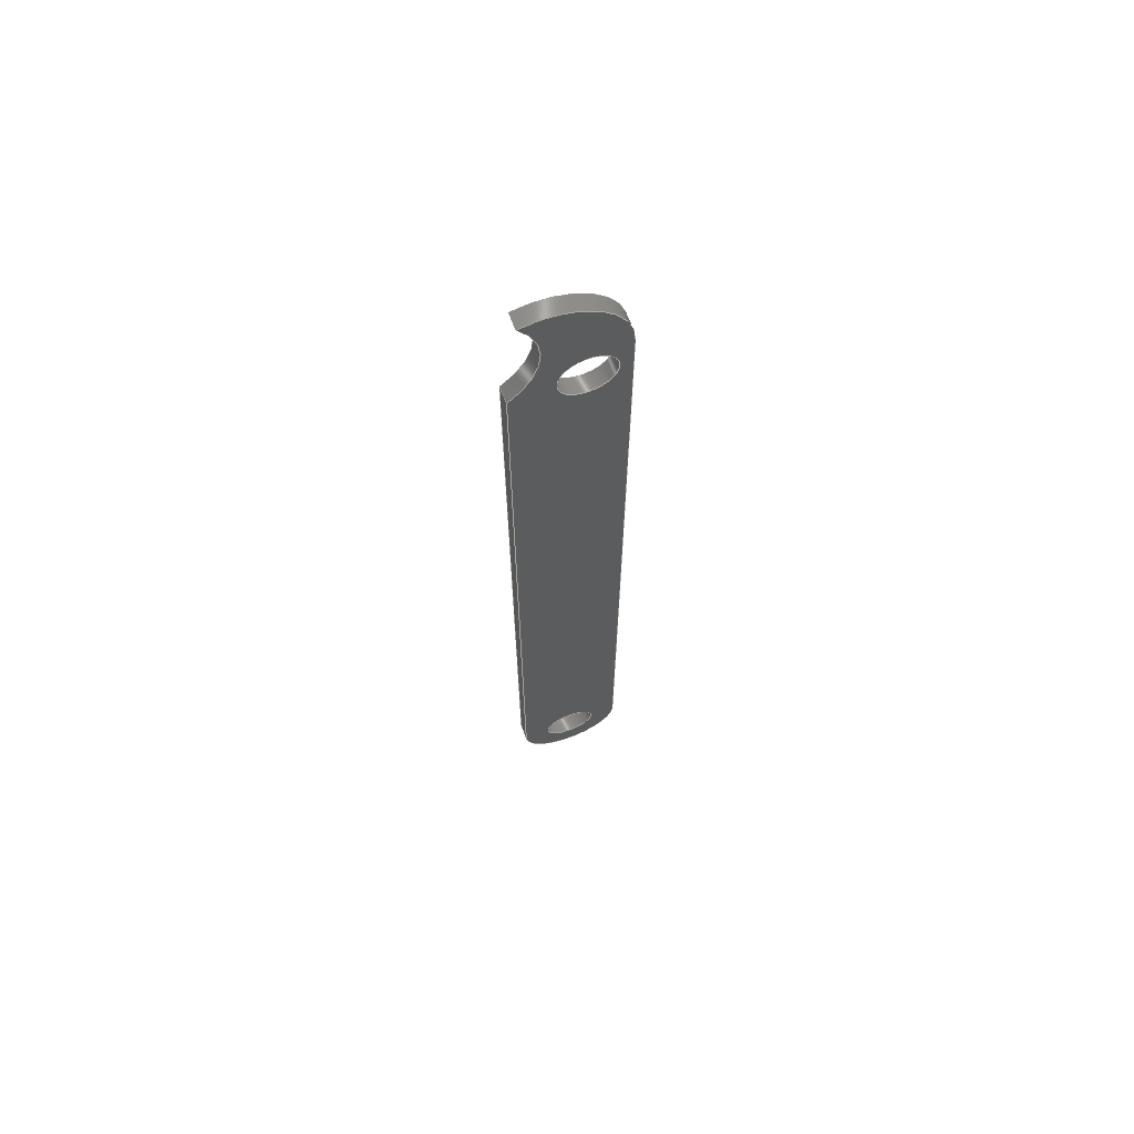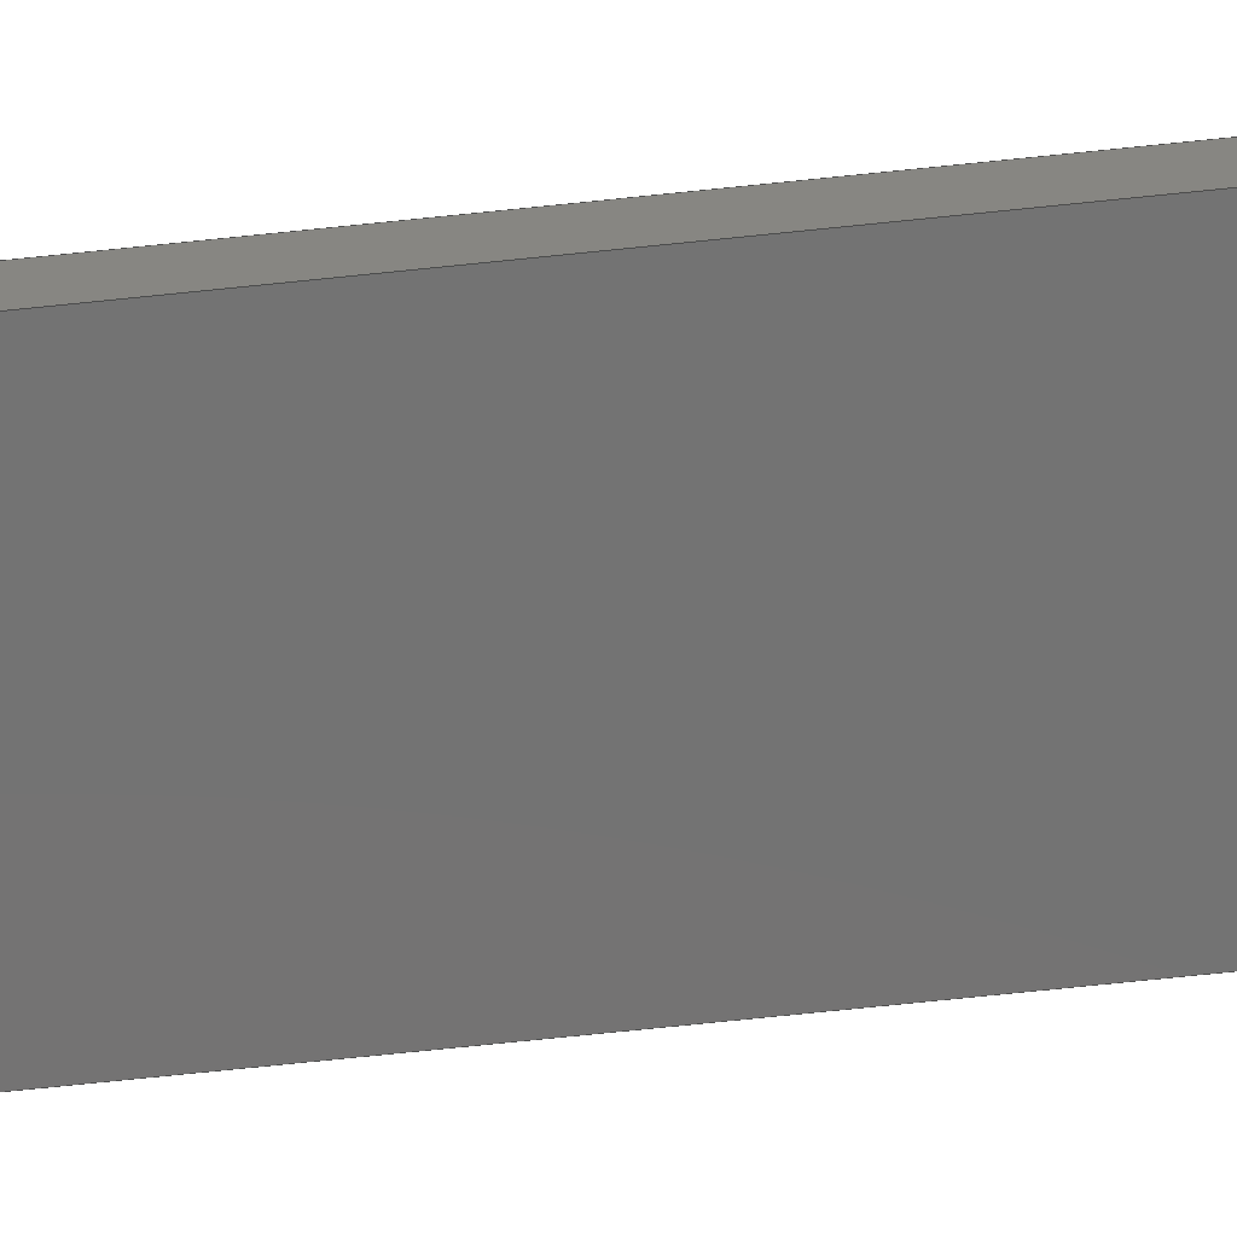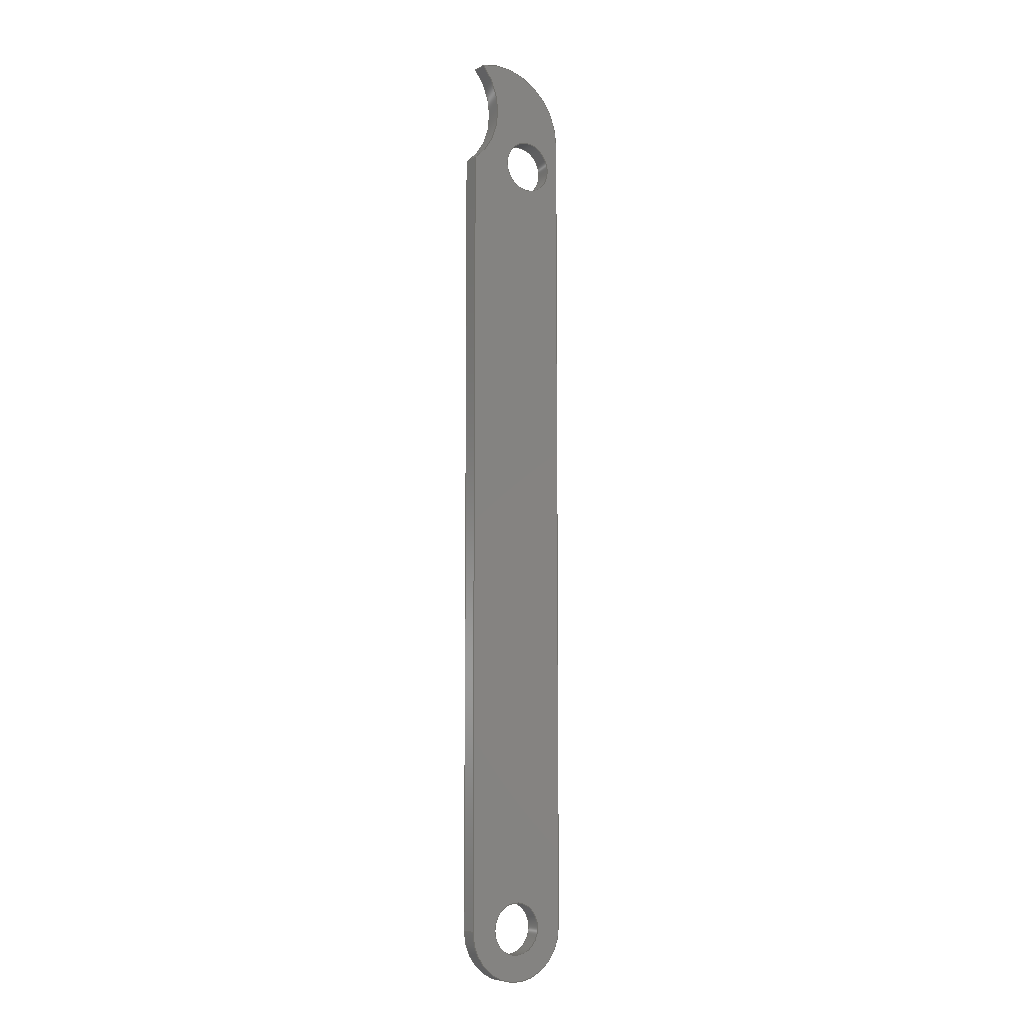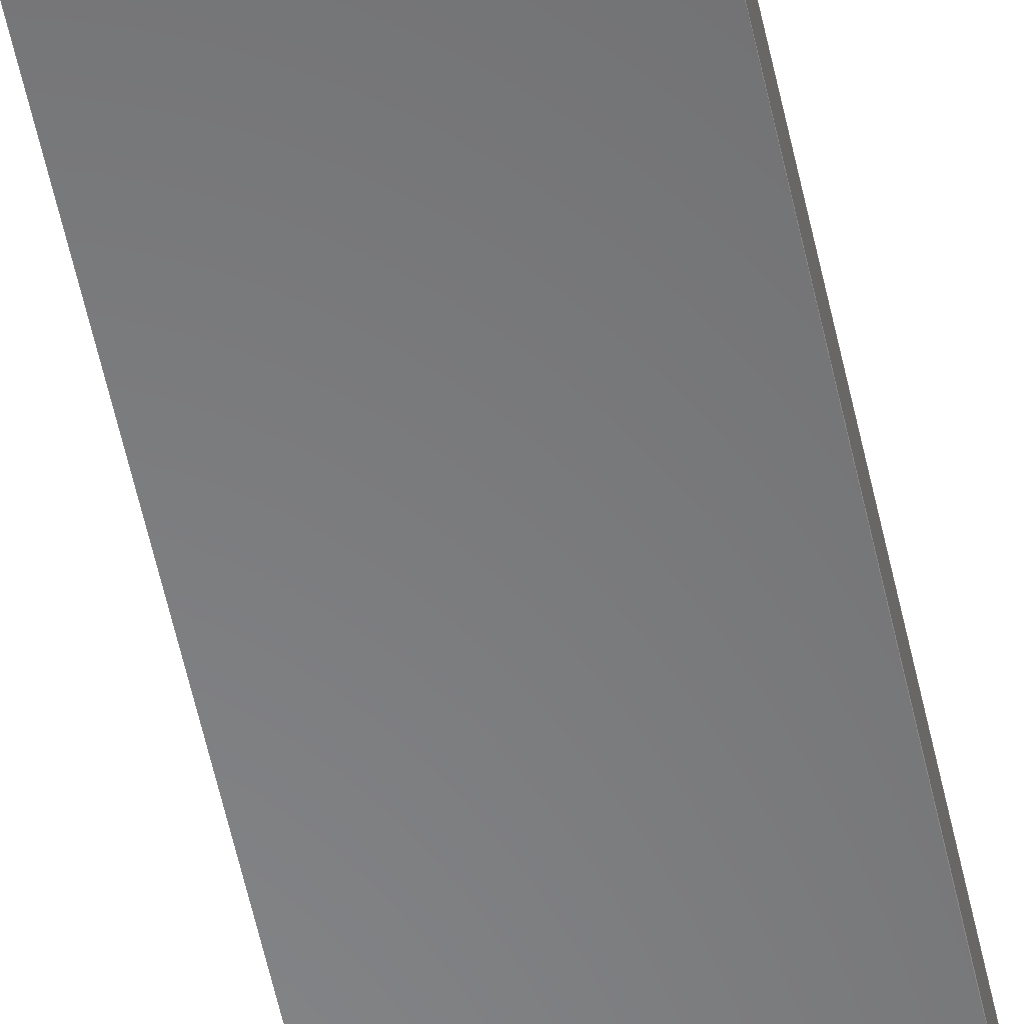
<metadata>
{"format":"step","ext":"step","renderer":"f3d","projection":"perspective","resolution":1024,"background":"white","views":[{"elev":66.4,"azim":-20.5,"up":"+Z"},{"elev":-65.6,"azim":96.2,"up":"+Y"},{"elev":-7.5,"azim":-34.4,"up":"+Z"},{"elev":-54.7,"azim":11.8,"up":"+Y"}]}
</metadata>
<code>
ISO-10303-21;
DATA;
#1=MECHANICAL_DESIGN_GEOMETRIC_PRESENTATION_REPRESENTATION('',(#4),#291);
#2=SHAPE_REPRESENTATION_RELATIONSHIP('SRR','None',#298,#3);
#3=ADVANCED_BREP_SHAPE_REPRESENTATION('',(#5),#290);
#4=STYLED_ITEM('',(#307),#5);
#5=MANIFOLD_SOLID_BREP('Body2',#159);
#6=FACE_BOUND('',#31,.T.);
#7=FACE_BOUND('',#32,.T.);
#8=FACE_BOUND('',#34,.T.);
#9=FACE_BOUND('',#35,.T.);
#10=PLANE('',#182);
#11=PLANE('',#186);
#12=PLANE('',#190);
#13=PLANE('',#191);
#14=FACE_OUTER_BOUND('',#23,.T.);
#15=FACE_OUTER_BOUND('',#24,.T.);
#16=FACE_OUTER_BOUND('',#25,.T.);
#17=FACE_OUTER_BOUND('',#26,.T.);
#18=FACE_OUTER_BOUND('',#27,.T.);
#19=FACE_OUTER_BOUND('',#28,.T.);
#20=FACE_OUTER_BOUND('',#29,.T.);
#21=FACE_OUTER_BOUND('',#30,.T.);
#22=FACE_OUTER_BOUND('',#33,.T.);
#23=EDGE_LOOP('',(#103,#104,#105,#106));
#24=EDGE_LOOP('',(#107,#108,#109,#110));
#25=EDGE_LOOP('',(#111,#112,#113,#114));
#26=EDGE_LOOP('',(#115,#116,#117,#118));
#27=EDGE_LOOP('',(#119,#120,#121,#122));
#28=EDGE_LOOP('',(#123,#124,#125,#126));
#29=EDGE_LOOP('',(#127,#128,#129,#130));
#30=EDGE_LOOP('',(#131,#132,#133,#134,#135));
#31=EDGE_LOOP('',(#136));
#32=EDGE_LOOP('',(#137));
#33=EDGE_LOOP('',(#138,#139,#140,#141,#142));
#34=EDGE_LOOP('',(#143));
#35=EDGE_LOOP('',(#144));
#36=LINE('',#248,#47);
#37=LINE('',#254,#48);
#38=LINE('',#261,#49);
#39=LINE('',#264,#50);
#40=LINE('',#267,#51);
#41=LINE('',#269,#52);
#42=LINE('',#270,#53);
#43=LINE('',#276,#54);
#44=LINE('',#279,#55);
#45=LINE('',#281,#56);
#46=LINE('',#282,#57);
#47=VECTOR('',#198,0.125);
#48=VECTOR('',#205,0.125);
#49=VECTOR('',#212,1);
#50=VECTOR('',#215,1);
#51=VECTOR('',#218,1);
#52=VECTOR('',#219,1);
#53=VECTOR('',#220,1);
#54=VECTOR('',#227,1);
#55=VECTOR('',#230,1);
#56=VECTOR('',#231,1);
#57=VECTOR('',#232,1);
#58=CIRCLE('',#174,0.125);
#59=CIRCLE('',#175,0.125);
#60=CIRCLE('',#177,0.125);
#61=CIRCLE('',#178,0.125);
#62=CIRCLE('',#180,0.336);
#63=CIRCLE('',#181,0.336);
#64=CIRCLE('',#184,0.25);
#65=CIRCLE('',#185,0.25);
#66=CIRCLE('',#188,0.35);
#67=CIRCLE('',#189,0.35);
#68=VERTEX_POINT('',#245);
#69=VERTEX_POINT('',#247);
#70=VERTEX_POINT('',#251);
#71=VERTEX_POINT('',#253);
#72=VERTEX_POINT('',#257);
#73=VERTEX_POINT('',#258);
#74=VERTEX_POINT('',#260);
#75=VERTEX_POINT('',#262);
#76=VERTEX_POINT('',#266);
#77=VERTEX_POINT('',#268);
#78=VERTEX_POINT('',#272);
#79=VERTEX_POINT('',#274);
#80=VERTEX_POINT('',#278);
#81=VERTEX_POINT('',#280);
#82=EDGE_CURVE('',#68,#68,#58,.T.);
#83=EDGE_CURVE('',#68,#69,#36,.T.);
#84=EDGE_CURVE('',#69,#69,#59,.T.);
#85=EDGE_CURVE('',#70,#70,#60,.T.);
#86=EDGE_CURVE('',#70,#71,#37,.T.);
#87=EDGE_CURVE('',#71,#71,#61,.T.);
#88=EDGE_CURVE('',#72,#73,#62,.T.);
#89=EDGE_CURVE('',#72,#74,#38,.T.);
#90=EDGE_CURVE('',#75,#74,#63,.T.);
#91=EDGE_CURVE('',#73,#75,#39,.T.);
#92=EDGE_CURVE('',#76,#73,#40,.T.);
#93=EDGE_CURVE('',#77,#75,#41,.T.);
#94=EDGE_CURVE('',#76,#77,#42,.T.);
#95=EDGE_CURVE('',#78,#76,#64,.T.);
#96=EDGE_CURVE('',#79,#77,#65,.T.);
#97=EDGE_CURVE('',#78,#79,#43,.T.);
#98=EDGE_CURVE('',#78,#80,#44,.T.);
#99=EDGE_CURVE('',#81,#79,#45,.T.);
#100=EDGE_CURVE('',#80,#81,#46,.T.);
#101=EDGE_CURVE('',#72,#80,#66,.T.);
#102=EDGE_CURVE('',#74,#81,#67,.T.);
#103=ORIENTED_EDGE('',*,*,#82,.F.);
#104=ORIENTED_EDGE('',*,*,#83,.T.);
#105=ORIENTED_EDGE('',*,*,#84,.T.);
#106=ORIENTED_EDGE('',*,*,#83,.F.);
#107=ORIENTED_EDGE('',*,*,#85,.F.);
#108=ORIENTED_EDGE('',*,*,#86,.T.);
#109=ORIENTED_EDGE('',*,*,#87,.T.);
#110=ORIENTED_EDGE('',*,*,#86,.F.);
#111=ORIENTED_EDGE('',*,*,#88,.F.);
#112=ORIENTED_EDGE('',*,*,#89,.T.);
#113=ORIENTED_EDGE('',*,*,#90,.F.);
#114=ORIENTED_EDGE('',*,*,#91,.F.);
#115=ORIENTED_EDGE('',*,*,#92,.T.);
#116=ORIENTED_EDGE('',*,*,#91,.T.);
#117=ORIENTED_EDGE('',*,*,#93,.F.);
#118=ORIENTED_EDGE('',*,*,#94,.F.);
#119=ORIENTED_EDGE('',*,*,#95,.T.);
#120=ORIENTED_EDGE('',*,*,#94,.T.);
#121=ORIENTED_EDGE('',*,*,#96,.F.);
#122=ORIENTED_EDGE('',*,*,#97,.F.);
#123=ORIENTED_EDGE('',*,*,#98,.F.);
#124=ORIENTED_EDGE('',*,*,#97,.T.);
#125=ORIENTED_EDGE('',*,*,#99,.F.);
#126=ORIENTED_EDGE('',*,*,#100,.F.);
#127=ORIENTED_EDGE('',*,*,#101,.T.);
#128=ORIENTED_EDGE('',*,*,#100,.T.);
#129=ORIENTED_EDGE('',*,*,#102,.F.);
#130=ORIENTED_EDGE('',*,*,#89,.F.);
#131=ORIENTED_EDGE('',*,*,#102,.T.);
#132=ORIENTED_EDGE('',*,*,#99,.T.);
#133=ORIENTED_EDGE('',*,*,#96,.T.);
#134=ORIENTED_EDGE('',*,*,#93,.T.);
#135=ORIENTED_EDGE('',*,*,#90,.T.);
#136=ORIENTED_EDGE('',*,*,#85,.T.);
#137=ORIENTED_EDGE('',*,*,#82,.T.);
#138=ORIENTED_EDGE('',*,*,#101,.F.);
#139=ORIENTED_EDGE('',*,*,#88,.T.);
#140=ORIENTED_EDGE('',*,*,#92,.F.);
#141=ORIENTED_EDGE('',*,*,#95,.F.);
#142=ORIENTED_EDGE('',*,*,#98,.T.);
#143=ORIENTED_EDGE('',*,*,#87,.F.);
#144=ORIENTED_EDGE('',*,*,#84,.F.);
#145=CYLINDRICAL_SURFACE('',#173,0.125);
#146=CYLINDRICAL_SURFACE('',#176,0.125);
#147=CYLINDRICAL_SURFACE('',#179,0.336);
#148=CYLINDRICAL_SURFACE('',#183,0.25);
#149=CYLINDRICAL_SURFACE('',#187,0.35);
#150=ADVANCED_FACE('',(#14),#145,.F.);
#151=ADVANCED_FACE('',(#15),#146,.F.);
#152=ADVANCED_FACE('',(#16),#147,.F.);
#153=ADVANCED_FACE('',(#17),#10,.T.);
#154=ADVANCED_FACE('',(#18),#148,.T.);
#155=ADVANCED_FACE('',(#19),#11,.T.);
#156=ADVANCED_FACE('',(#20),#149,.T.);
#157=ADVANCED_FACE('',(#21,#6,#7),#12,.T.);
#158=ADVANCED_FACE('',(#22,#8,#9),#13,.F.);
#159=CLOSED_SHELL('',(#150,#151,#152,#153,#154,#155,#156,#157,#158));
#160=DERIVED_UNIT_ELEMENT(#162,1);
#161=DERIVED_UNIT_ELEMENT(#293,3);
#162=(
MASS_UNIT()
NAMED_UNIT(*)
SI_UNIT(.KILO.,.GRAM.)
);
#163=DERIVED_UNIT((#160,#161));
#164=MEASURE_REPRESENTATION_ITEM('density measure',
POSITIVE_RATIO_MEASURE(7850),#163);
#165=PROPERTY_DEFINITION_REPRESENTATION(#170,#167);
#166=PROPERTY_DEFINITION_REPRESENTATION(#171,#168);
#167=REPRESENTATION('material name',(#169),#290);
#168=REPRESENTATION('density',(#164),#290);
#169=DESCRIPTIVE_REPRESENTATION_ITEM('Steel','Steel');
#170=PROPERTY_DEFINITION('material property','material name',#300);
#171=PROPERTY_DEFINITION('material property','density of part',#300);
#172=AXIS2_PLACEMENT_3D('placement',#243,#192,#193);
#173=AXIS2_PLACEMENT_3D('',#244,#194,#195);
#174=AXIS2_PLACEMENT_3D('',#246,#196,#197);
#175=AXIS2_PLACEMENT_3D('',#249,#199,#200);
#176=AXIS2_PLACEMENT_3D('',#250,#201,#202);
#177=AXIS2_PLACEMENT_3D('',#252,#203,#204);
#178=AXIS2_PLACEMENT_3D('',#255,#206,#207);
#179=AXIS2_PLACEMENT_3D('',#256,#208,#209);
#180=AXIS2_PLACEMENT_3D('',#259,#210,#211);
#181=AXIS2_PLACEMENT_3D('',#263,#213,#214);
#182=AXIS2_PLACEMENT_3D('',#265,#216,#217);
#183=AXIS2_PLACEMENT_3D('',#271,#221,#222);
#184=AXIS2_PLACEMENT_3D('',#273,#223,#224);
#185=AXIS2_PLACEMENT_3D('',#275,#225,#226);
#186=AXIS2_PLACEMENT_3D('',#277,#228,#229);
#187=AXIS2_PLACEMENT_3D('',#283,#233,#234);
#188=AXIS2_PLACEMENT_3D('',#284,#235,#236);
#189=AXIS2_PLACEMENT_3D('',#285,#237,#238);
#190=AXIS2_PLACEMENT_3D('',#286,#239,#240);
#191=AXIS2_PLACEMENT_3D('',#287,#241,#242);
#192=DIRECTION('axis',(0,0,1));
#193=DIRECTION('refdir',(1,0,0));
#194=DIRECTION('center_axis',(0,1,0));
#195=DIRECTION('ref_axis',(1,0,0));
#196=DIRECTION('center_axis',(0,-1,0));
#197=DIRECTION('ref_axis',(1,0,0));
#198=DIRECTION('',(0,-1,0));
#199=DIRECTION('center_axis',(0,-1,0));
#200=DIRECTION('ref_axis',(1,0,0));
#201=DIRECTION('center_axis',(0,1,0));
#202=DIRECTION('ref_axis',(1,0,0));
#203=DIRECTION('center_axis',(0,-1,0));
#204=DIRECTION('ref_axis',(1,0,0));
#205=DIRECTION('',(0,-1,0));
#206=DIRECTION('center_axis',(0,-1,0));
#207=DIRECTION('ref_axis',(1,0,0));
#208=DIRECTION('center_axis',(0,1,0));
#209=DIRECTION('ref_axis',(0.7421,0,0.6703));
#210=DIRECTION('center_axis',(0,1,0));
#211=DIRECTION('ref_axis',(0.7421,0,0.6703));
#212=DIRECTION('',(0,1,0));
#213=DIRECTION('center_axis',(0,-1,0));
#214=DIRECTION('ref_axis',(0.7421,0,0.6703));
#215=DIRECTION('',(0,1,0));
#216=DIRECTION('center_axis',(-1,0,0));
#217=DIRECTION('ref_axis',(0,0,1));
#218=DIRECTION('',(0,0,1));
#219=DIRECTION('',(0,0,1));
#220=DIRECTION('',(0,1,0));
#221=DIRECTION('center_axis',(0,1,0));
#222=DIRECTION('ref_axis',(1,0,0));
#223=DIRECTION('center_axis',(0,1,0));
#224=DIRECTION('ref_axis',(1,0,0));
#225=DIRECTION('center_axis',(0,1,0));
#226=DIRECTION('ref_axis',(1,0,0));
#227=DIRECTION('',(0,1,0));
#228=DIRECTION('center_axis',(1,0,0));
#229=DIRECTION('ref_axis',(0,0,-1));
#230=DIRECTION('',(0,0,1));
#231=DIRECTION('',(0,0,-1));
#232=DIRECTION('',(0,1,0));
#233=DIRECTION('center_axis',(0,1,0));
#234=DIRECTION('ref_axis',(-0.2876,0,0.9578));
#235=DIRECTION('center_axis',(0,1,0));
#236=DIRECTION('ref_axis',(-0.2876,0,0.9578));
#237=DIRECTION('center_axis',(0,1,0));
#238=DIRECTION('ref_axis',(-0.2876,0,0.9578));
#239=DIRECTION('center_axis',(0,1,0));
#240=DIRECTION('ref_axis',(1,0,0));
#241=DIRECTION('center_axis',(0,1,0));
#242=DIRECTION('ref_axis',(1,0,0));
#243=CARTESIAN_POINT('',(0,0,0));
#244=CARTESIAN_POINT('Origin',(4.25,0,3.4));
#245=CARTESIAN_POINT('',(4.125,0.075,3.4));
#246=CARTESIAN_POINT('Origin',(4.25,0.075,3.4));
#247=CARTESIAN_POINT('',(4.125,0,3.4));
#248=CARTESIAN_POINT('',(4.125,0,3.4));
#249=CARTESIAN_POINT('Origin',(4.25,0,3.4));
#250=CARTESIAN_POINT('Origin',(4.32,0,7.22));
#251=CARTESIAN_POINT('',(4.195,0.075,7.22));
#252=CARTESIAN_POINT('Origin',(4.32,0.075,7.22));
#253=CARTESIAN_POINT('',(4.195,0,7.22));
#254=CARTESIAN_POINT('',(4.195,0,7.22));
#255=CARTESIAN_POINT('Origin',(4.32,0,7.22));
#256=CARTESIAN_POINT('Origin',(3.8,0,7.48));
#257=CARTESIAN_POINT('',(4.049,0,7.705));
#258=CARTESIAN_POINT('',(4,0,7.21));
#259=CARTESIAN_POINT('Origin',(3.8,0,7.48));
#260=CARTESIAN_POINT('',(4.049,0.075,7.705));
#261=CARTESIAN_POINT('',(4.049,0,7.705));
#262=CARTESIAN_POINT('',(4,0.075,7.21));
#263=CARTESIAN_POINT('Origin',(3.8,0.075,7.48));
#264=CARTESIAN_POINT('',(4,0,7.21));
#265=CARTESIAN_POINT('Origin',(4,0,3.4));
#266=CARTESIAN_POINT('',(4,0,3.4));
#267=CARTESIAN_POINT('',(4,0,3.4));
#268=CARTESIAN_POINT('',(4,0.075,3.4));
#269=CARTESIAN_POINT('',(4,0.075,3.4));
#270=CARTESIAN_POINT('',(4,0,3.4));
#271=CARTESIAN_POINT('Origin',(4.25,0,3.4));
#272=CARTESIAN_POINT('',(4.5,0,3.4));
#273=CARTESIAN_POINT('Origin',(4.25,0,3.4));
#274=CARTESIAN_POINT('',(4.5,0.075,3.4));
#275=CARTESIAN_POINT('Origin',(4.25,0.075,3.4));
#276=CARTESIAN_POINT('',(4.5,0,3.4));
#277=CARTESIAN_POINT('Origin',(4.5,0,7.37));
#278=CARTESIAN_POINT('',(4.5,0,7.37));
#279=CARTESIAN_POINT('',(4.5,0,3.4));
#280=CARTESIAN_POINT('',(4.5,0.075,7.37));
#281=CARTESIAN_POINT('',(4.5,0.075,3.4));
#282=CARTESIAN_POINT('',(4.5,0,7.37));
#283=CARTESIAN_POINT('Origin',(4.15,0,7.37));
#284=CARTESIAN_POINT('Origin',(4.15,0,7.37));
#285=CARTESIAN_POINT('Origin',(4.15,0.075,7.37));
#286=CARTESIAN_POINT('Origin',(4.25,0.075,5.435));
#287=CARTESIAN_POINT('Origin',(4.25,0,5.435));
#288=UNCERTAINTY_MEASURE_WITH_UNIT(LENGTH_MEASURE(0.001),#292,
'DISTANCE_ACCURACY_VALUE',
'Maximum model space distance between geometric entities at asserted c
onnectivities');
#289=UNCERTAINTY_MEASURE_WITH_UNIT(LENGTH_MEASURE(0.001),#292,
'DISTANCE_ACCURACY_VALUE',
'Maximum model space distance between geometric entities at asserted c
onnectivities');
#290=(
GEOMETRIC_REPRESENTATION_CONTEXT(3)
GLOBAL_UNCERTAINTY_ASSIGNED_CONTEXT((#288))
GLOBAL_UNIT_ASSIGNED_CONTEXT((#292,#294,#295))
REPRESENTATION_CONTEXT('','3D')
);
#291=(
GEOMETRIC_REPRESENTATION_CONTEXT(3)
GLOBAL_UNCERTAINTY_ASSIGNED_CONTEXT((#289))
GLOBAL_UNIT_ASSIGNED_CONTEXT((#292,#294,#295))
REPRESENTATION_CONTEXT('','3D')
);
#292=(
LENGTH_UNIT()
NAMED_UNIT(*)
SI_UNIT(.CENTI.,.METRE.)
);
#293=(
LENGTH_UNIT()
NAMED_UNIT(*)
SI_UNIT($,.METRE.)
);
#294=(
NAMED_UNIT(*)
PLANE_ANGLE_UNIT()
SI_UNIT($,.RADIAN.)
);
#295=(
NAMED_UNIT(*)
SI_UNIT($,.STERADIAN.)
SOLID_ANGLE_UNIT()
);
#296=SHAPE_DEFINITION_REPRESENTATION(#297,#298);
#297=PRODUCT_DEFINITION_SHAPE('',$,#300);
#298=SHAPE_REPRESENTATION('',(#172),#290);
#299=PRODUCT_DEFINITION_CONTEXT('part definition',#304,'design');
#300=PRODUCT_DEFINITION('Pieza 6.2','Pieza 6.2',#301,#299);
#301=PRODUCT_DEFINITION_FORMATION('',$,#306);
#302=PRODUCT_RELATED_PRODUCT_CATEGORY('Pieza 6.2','Pieza 6.2',(#306));
#303=APPLICATION_PROTOCOL_DEFINITION('international standard',
'automotive_design',2009,#304);
#304=APPLICATION_CONTEXT(
'Core Data for Automotive Mechanical Design Process');
#305=PRODUCT_CONTEXT('part definition',#304,'mechanical');
#306=PRODUCT('Pieza 6.2','Pieza 6.2',$,(#305));
#307=PRESENTATION_STYLE_ASSIGNMENT((#308));
#308=SURFACE_STYLE_USAGE(.BOTH.,#309);
#309=SURFACE_SIDE_STYLE('',(#310));
#310=SURFACE_STYLE_FILL_AREA(#311);
#311=FILL_AREA_STYLE('Steel - Satin',(#312));
#312=FILL_AREA_STYLE_COLOUR('Steel - Satin',#313);
#313=COLOUR_RGB('Steel - Satin',0.6275,0.6275,0.6275);
ENDSEC;
END-ISO-10303-21;

</code>
